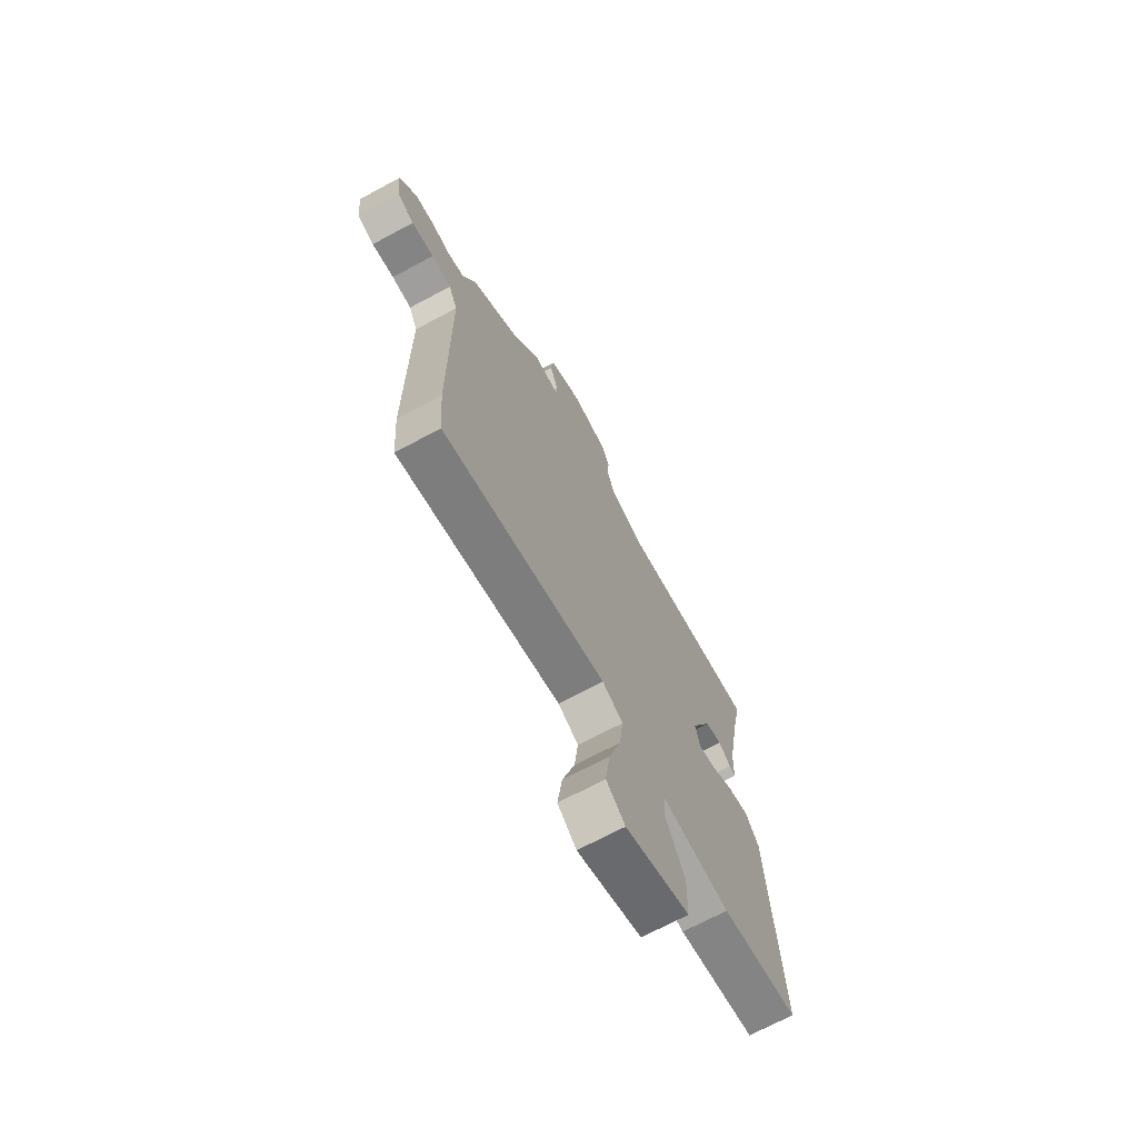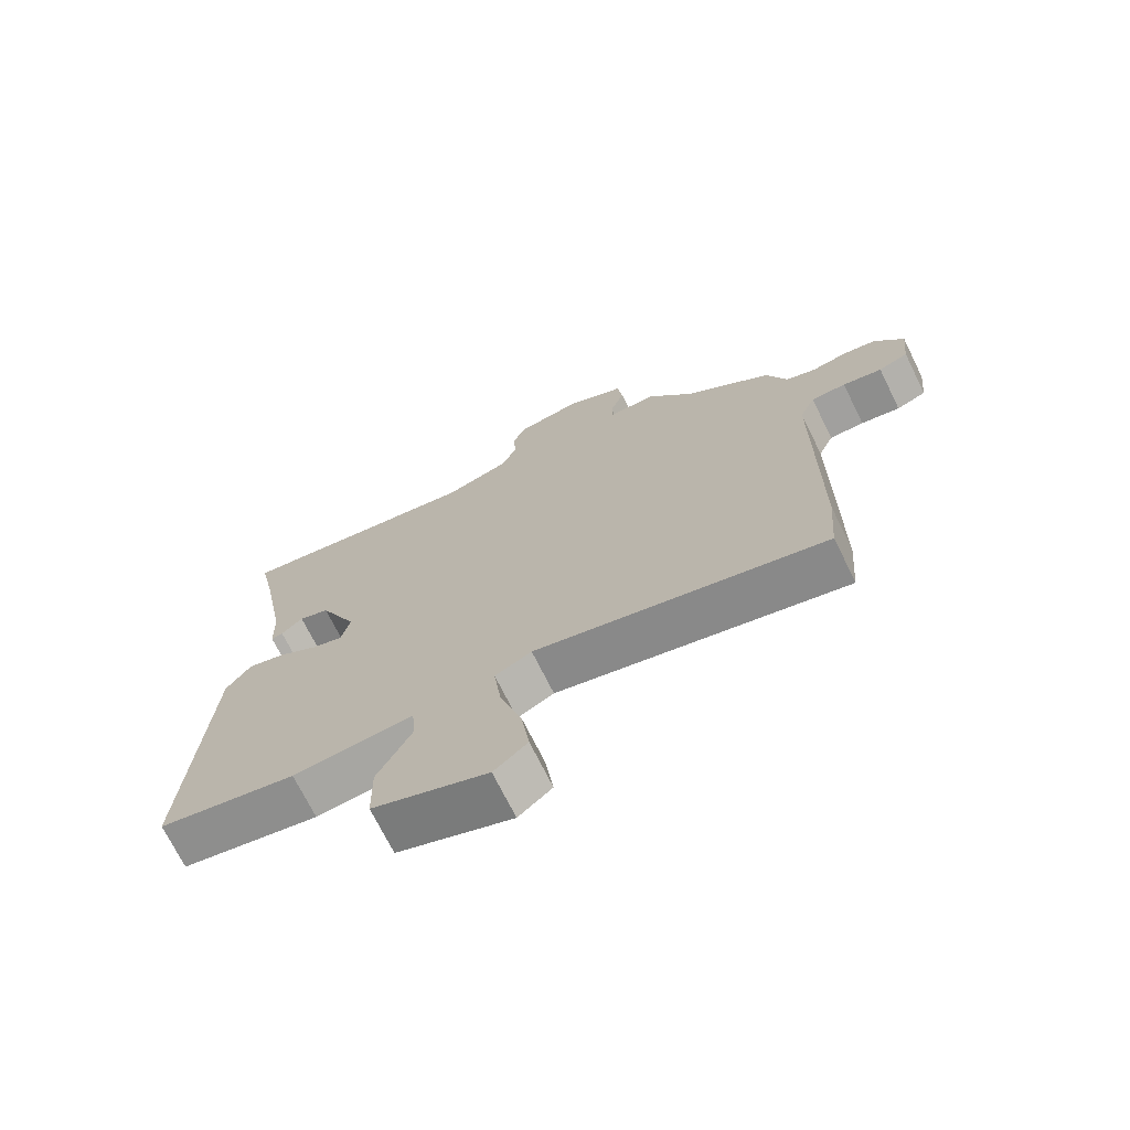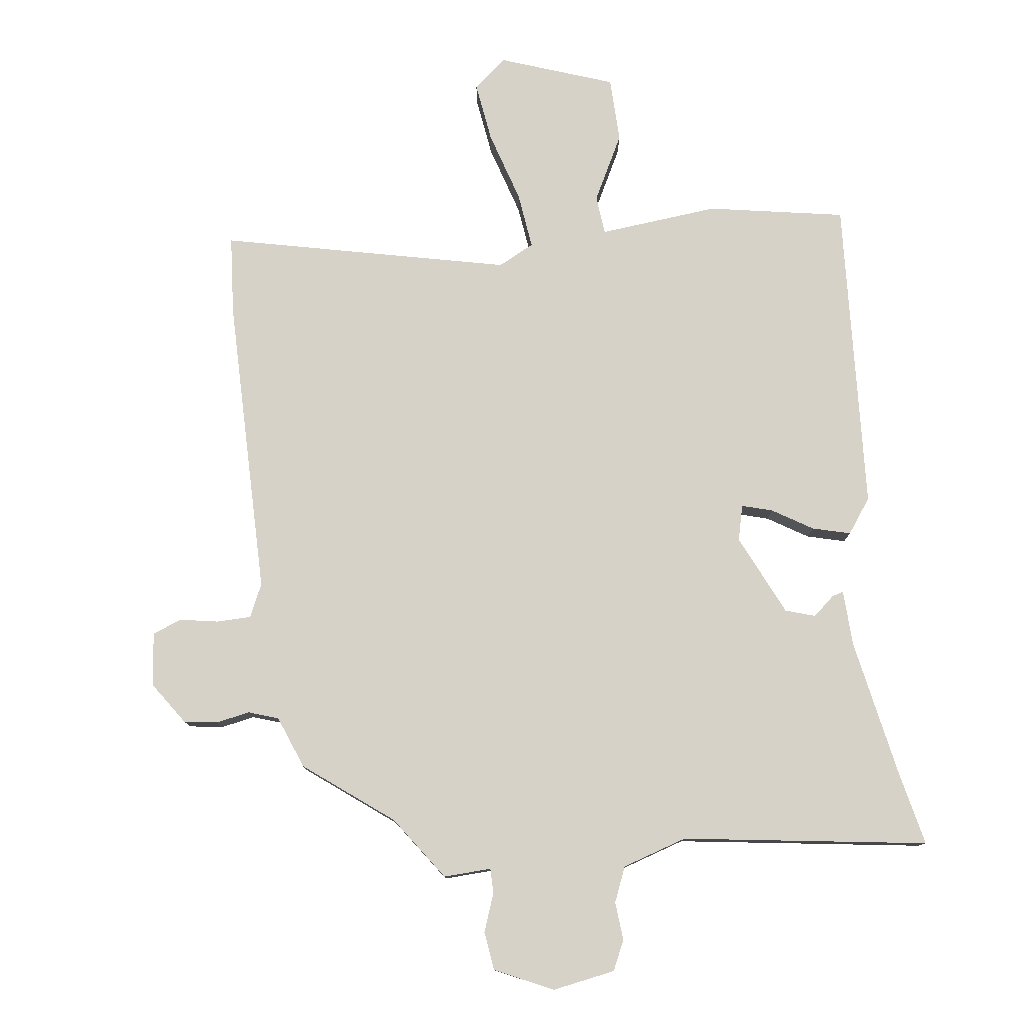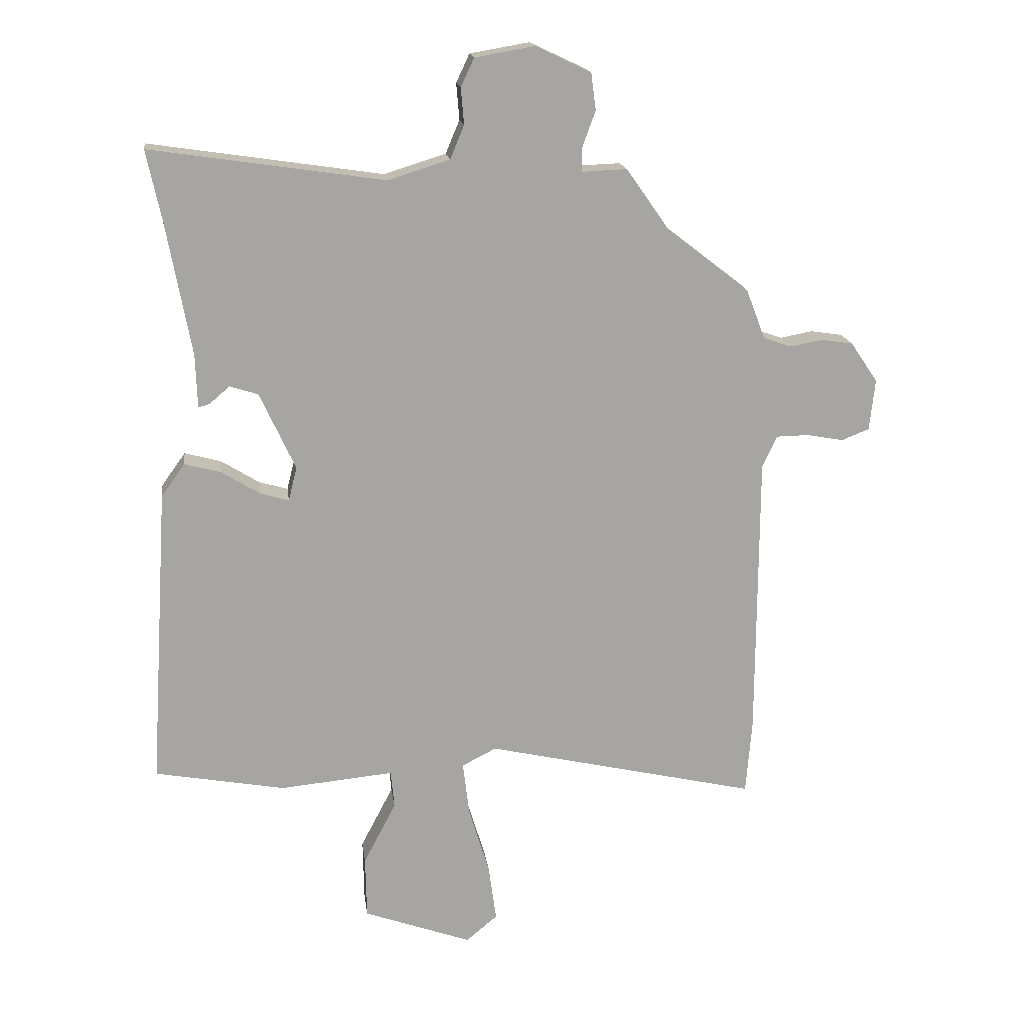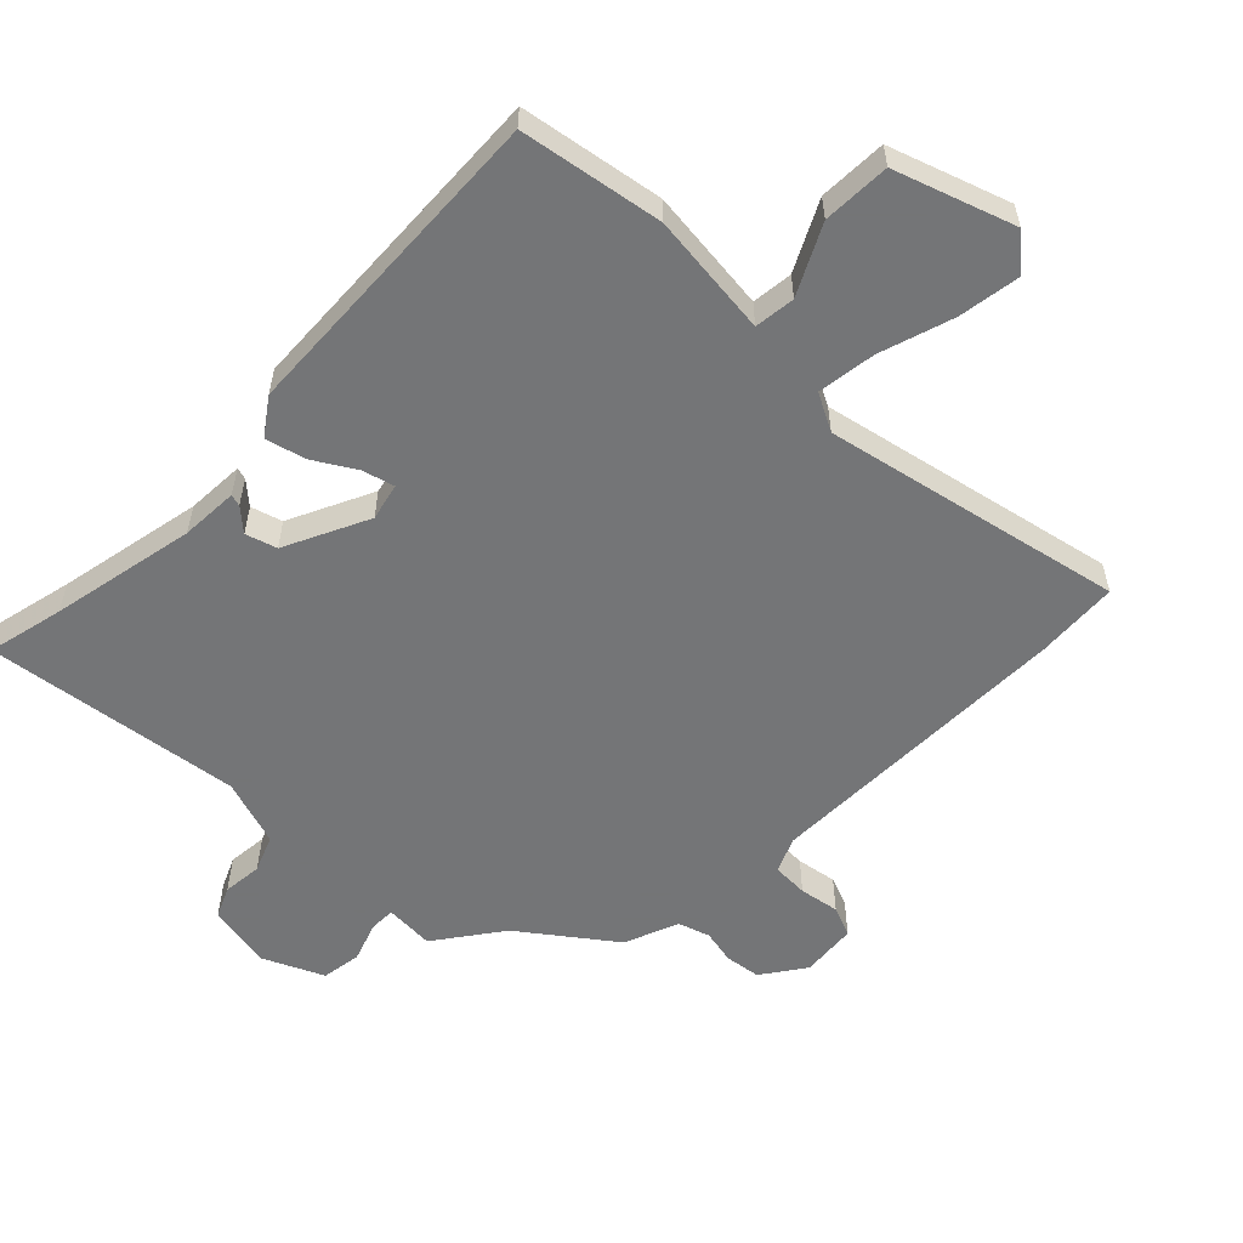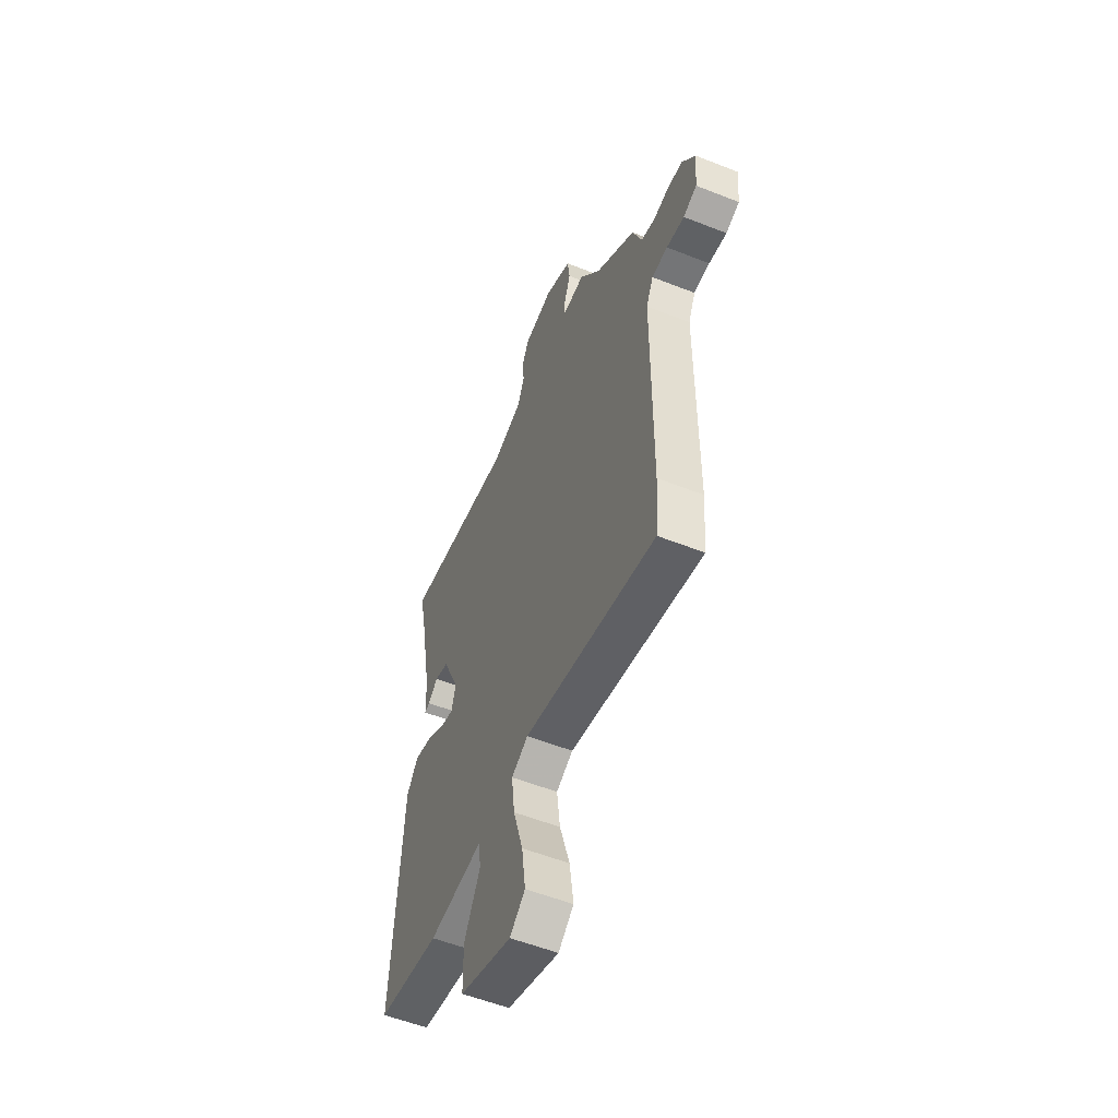
<metadata>
{"format":"obj","ext":"obj","renderer":"f3d","projection":"perspective","resolution":1024,"background":"white","views":[{"elev":-70.1,"azim":-61.8,"up":"+Z"},{"elev":-71.2,"azim":-153.7,"up":"+Z"},{"elev":78.5,"azim":-7.3,"up":"+Y"},{"elev":16.7,"azim":172.6,"up":"+Z"},{"elev":-56.4,"azim":134.7,"up":"+Y"},{"elev":-55.4,"azim":-112.6,"up":"+Z"}]}
</metadata>
<code>
v -0.334 0.07 0.432
v -0.263 0.07 0.533
v -0.188 0.07 0.53
v -0.188 0.07 0.569
v -0.21 0.07 0.629
v -0.202 0.07 0.69
v -0.111 0.07 0.733
v -0.012 0.07 0.716
v 0.01 0.07 0.669
v 0.005 0.07 0.609
v 0.028 0.07 0.554
v 0.13 0.07 0.522
v 0.517 0.07 0.579
v 0.492 0.07 0.463
v 0.451 0.07 0.242
v 0.448 0.07 0.154
v 0.43 0.07 0.159
v 0.396 0.07 0.188
v 0.349 0.07 0.173
v 0.29 0.07 0.045
v 0.304 0.07 -0.011
v 0.352 0.07 0.003
v 0.415 0.07 0.042
v 0.475 0.07 0.058
v 0.514 0.07 0.004
v 0.545 0.07 -0.493
v 0.329 0.07 -0.532
v 0.141 0.07 -0.514
v 0.135 0.07 -0.576
v 0.189 0.07 -0.679
v 0.187 0.07 -0.782
v 0.008 0.07 -0.846
v -0.044 0.07 -0.803
v -0.031 0.07 -0.708
v 0.003 0.07 -0.596
v 0.014 0.07 -0.507
v -0.043 0.07 -0.478
v -0.494 0.07 -0.58
v -0.504 0.07 -0.455
v -0.506 0.07 0.019
v -0.53 0.07 0.071
v -0.584 0.07 0.072
v -0.645 0.07 0.061
v -0.691 0.07 0.079
v -0.7 0.07 0.164
v -0.655 0.07 0.23
v -0.602 0.07 0.238
v -0.549 0.07 0.228
v -0.502 0.07 0.244
v -0.47 0.07 0.327
v -0.334 0 0.432
v -0.263 0 0.533
v -0.188 0 0.53
v -0.188 0 0.569
v -0.21 0 0.629
v -0.202 0 0.69
v -0.111 0 0.733
v -0.012 0 0.716
v 0.01 0 0.669
v 0.005 0 0.609
v 0.028 0 0.554
v 0.13 0 0.522
v 0.517 0 0.579
v 0.492 0 0.463
v 0.451 0 0.242
v 0.448 0 0.154
v 0.43 0 0.159
v 0.396 0 0.188
v 0.349 0 0.173
v 0.29 0 0.045
v 0.304 0 -0.011
v 0.352 0 0.003
v 0.415 0 0.042
v 0.475 0 0.058
v 0.514 0 0.004
v 0.545 0 -0.493
v 0.329 0 -0.532
v 0.141 0 -0.514
v 0.135 0 -0.576
v 0.189 0 -0.679
v 0.187 0 -0.782
v 0.008 0 -0.846
v -0.044 0 -0.803
v -0.031 0 -0.708
v 0.003 0 -0.596
v 0.014 0 -0.507
v -0.043 0 -0.478
v -0.494 0 -0.58
v -0.504 0 -0.455
v -0.506 0 0.019
v -0.53 0 0.071
v -0.584 0 0.072
v -0.645 0 0.061
v -0.691 0 0.079
v -0.7 0 0.164
v -0.655 0 0.23
v -0.602 0 0.238
v -0.549 0 0.228
v -0.502 0 0.244
v -0.47 0 0.327
f 49 50 1
f 45 46 47 48
f 45 48 49
f 42 43 44 45
f 41 42 45 49
f 40 41 49 1
f 37 38 39 40
f 36 37 40 1
f 32 33 34 35
f 32 35 36
f 29 30 31 32
f 28 29 32 36
f 25 26 27 28
f 22 23 24 25
f 21 22 25 28
f 20 21 28 36
f 15 16 17 18
f 14 15 18 19
f 12 13 14 19
f 11 12 19 20
f 7 8 9 10
f 7 10 11
f 4 5 6 7
f 3 4 7 11
f 36 1 2 3
f 3 11 20 36
f 51 100 99
f 98 97 96 95
f 99 98 95
f 95 94 93 92
f 99 95 92 91
f 51 99 91 90
f 90 89 88 87
f 51 90 87 86
f 85 84 83 82
f 86 85 82
f 82 81 80 79
f 86 82 79 78
f 78 77 76 75
f 75 74 73 72
f 78 75 72 71
f 86 78 71 70
f 68 67 66 65
f 69 68 65 64
f 69 64 63 62
f 70 69 62 61
f 60 59 58 57
f 61 60 57
f 57 56 55 54
f 61 57 54 53
f 53 52 51 86
f 86 70 61 53
f 1 51 52 2
f 2 52 53 3
f 3 53 54 4
f 4 54 55 5
f 5 55 56 6
f 6 56 57 7
f 7 57 58 8
f 8 58 59 9
f 9 59 60 10
f 10 60 61 11
f 11 61 62 12
f 12 62 63 13
f 13 63 64 14
f 14 64 65 15
f 15 65 66 16
f 16 66 67 17
f 17 67 68 18
f 18 68 69 19
f 19 69 70 20
f 20 70 71 21
f 21 71 72 22
f 22 72 73 23
f 23 73 74 24
f 24 74 75 25
f 25 75 76 26
f 26 76 77 27
f 27 77 78 28
f 28 78 79 29
f 29 79 80 30
f 30 80 81 31
f 31 81 82 32
f 32 82 83 33
f 33 83 84 34
f 34 84 85 35
f 35 85 86 36
f 36 86 87 37
f 37 87 88 38
f 38 88 89 39
f 39 89 90 40
f 40 90 91 41
f 41 91 92 42
f 42 92 93 43
f 43 93 94 44
f 44 94 95 45
f 45 95 96 46
f 46 96 97 47
f 47 97 98 48
f 48 98 99 49
f 49 99 100 50
f 50 100 51 1

</code>
